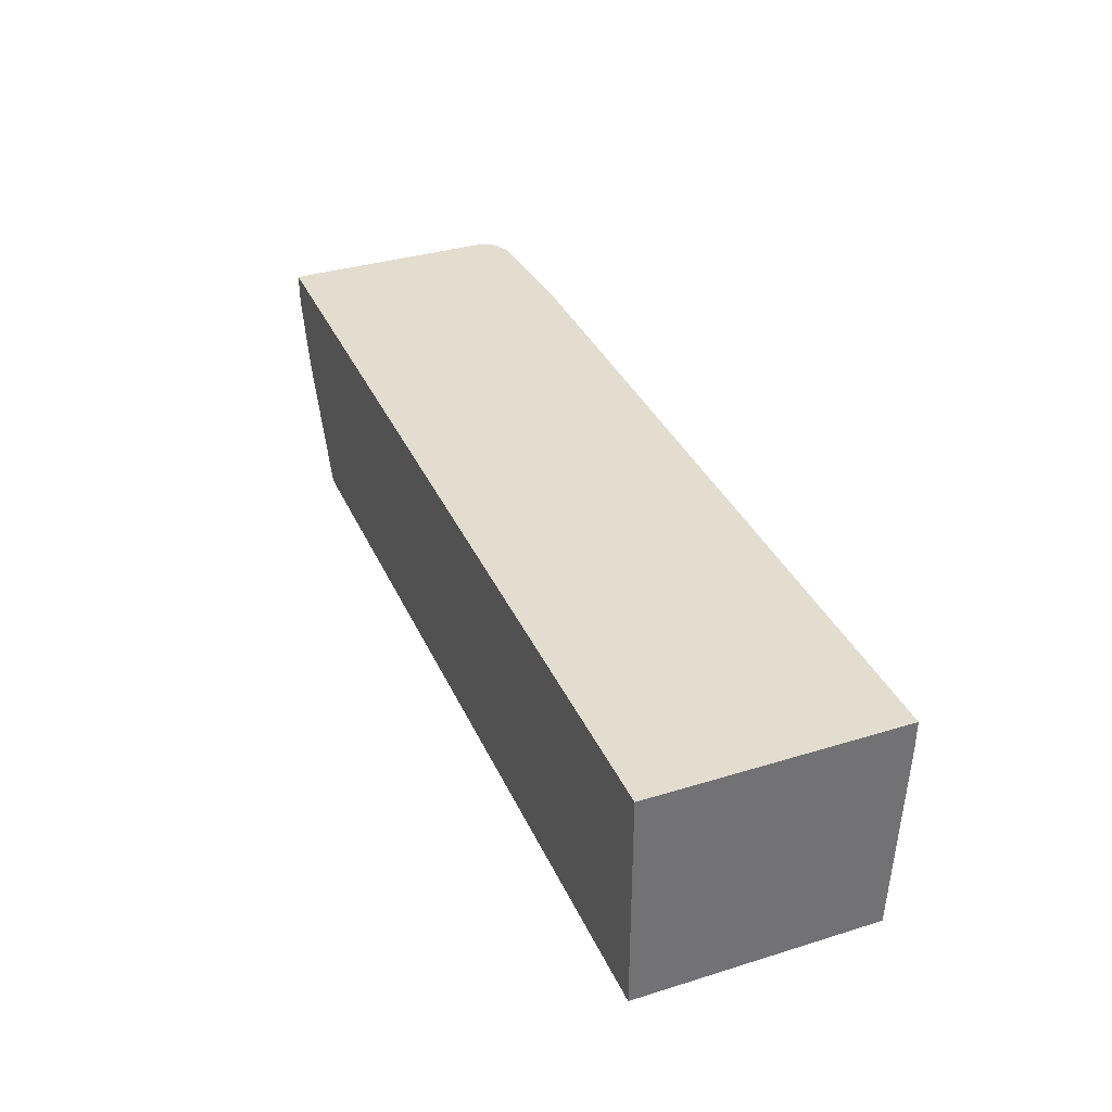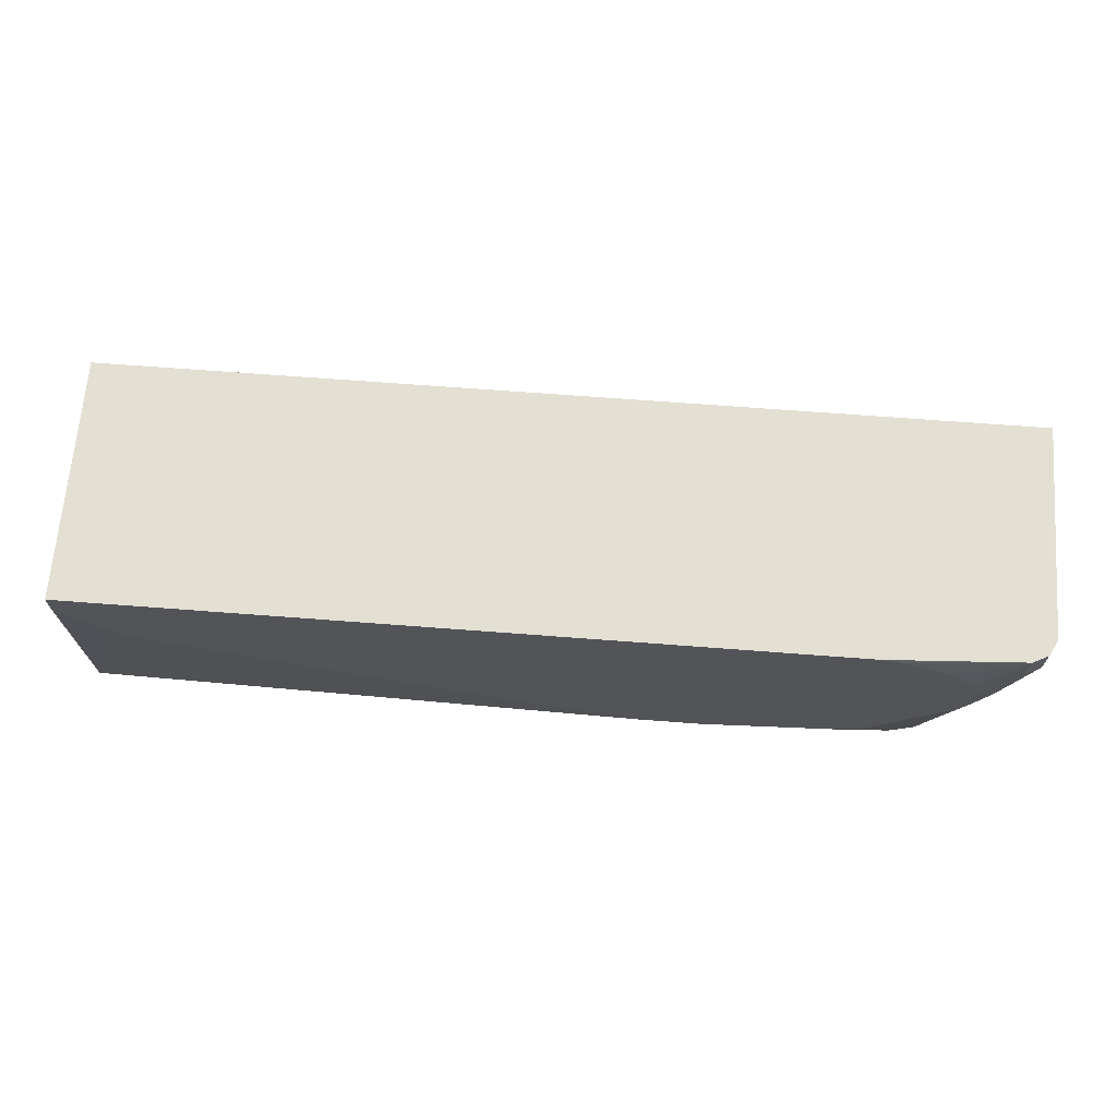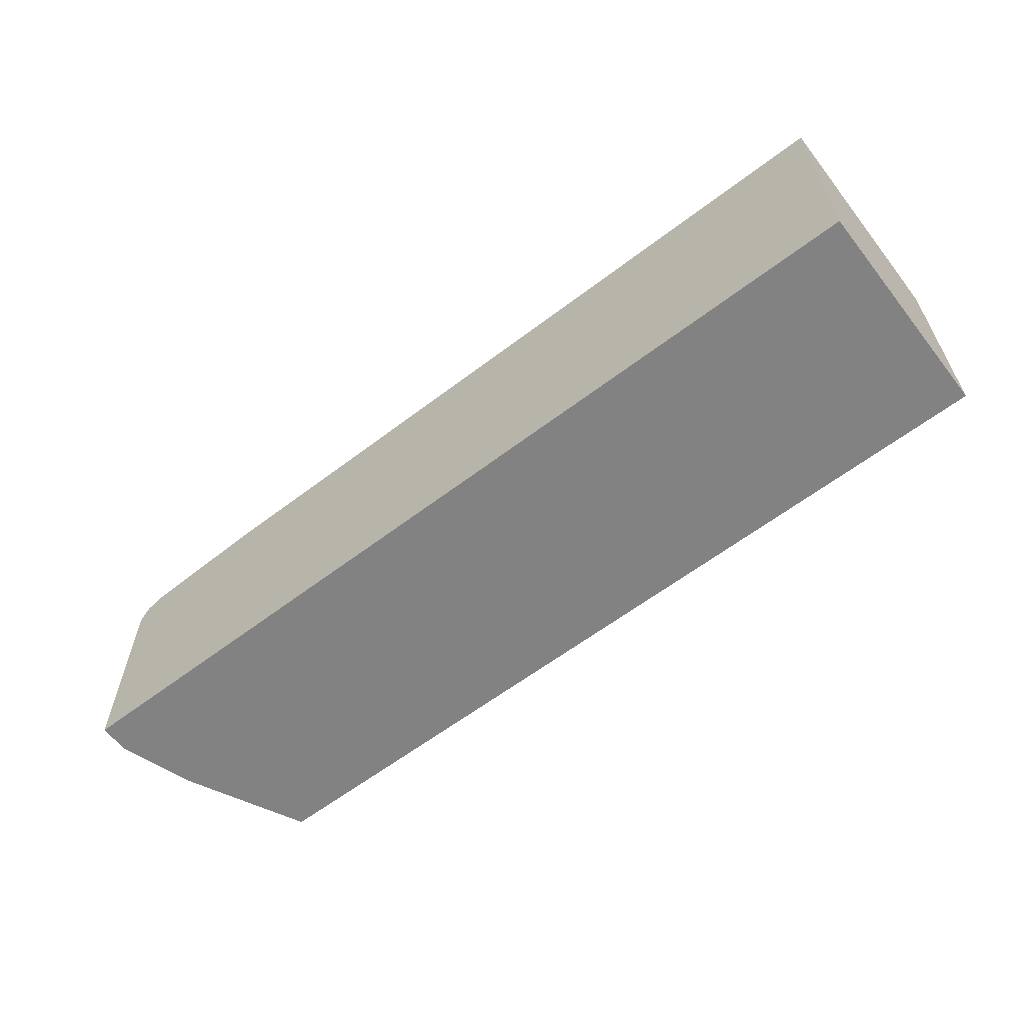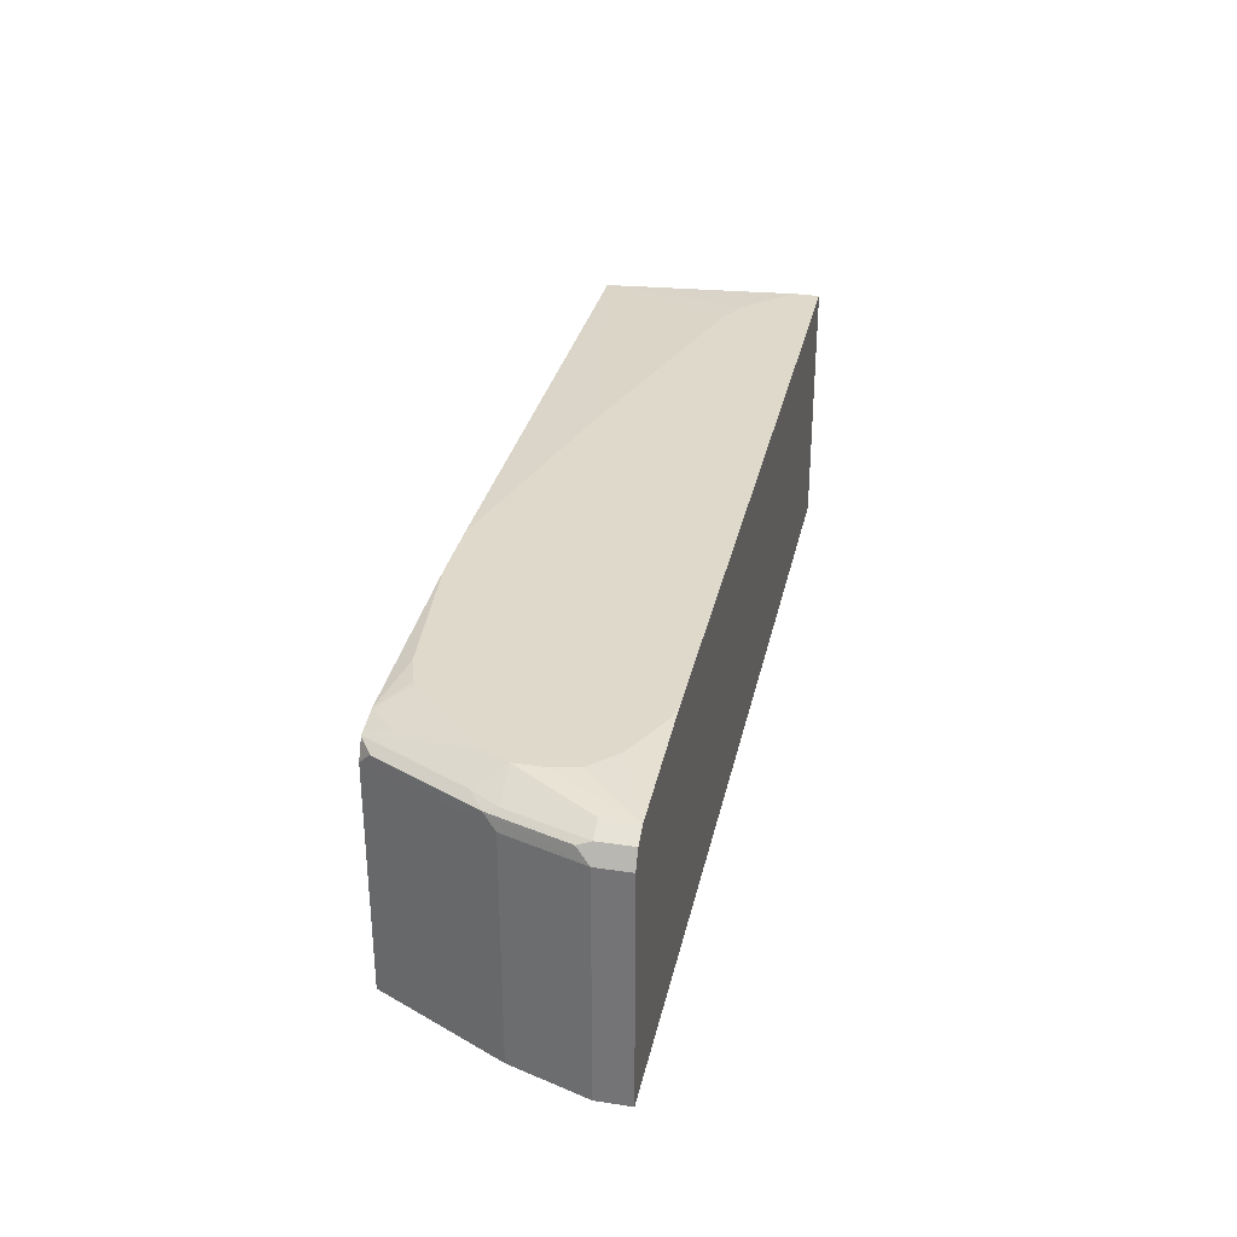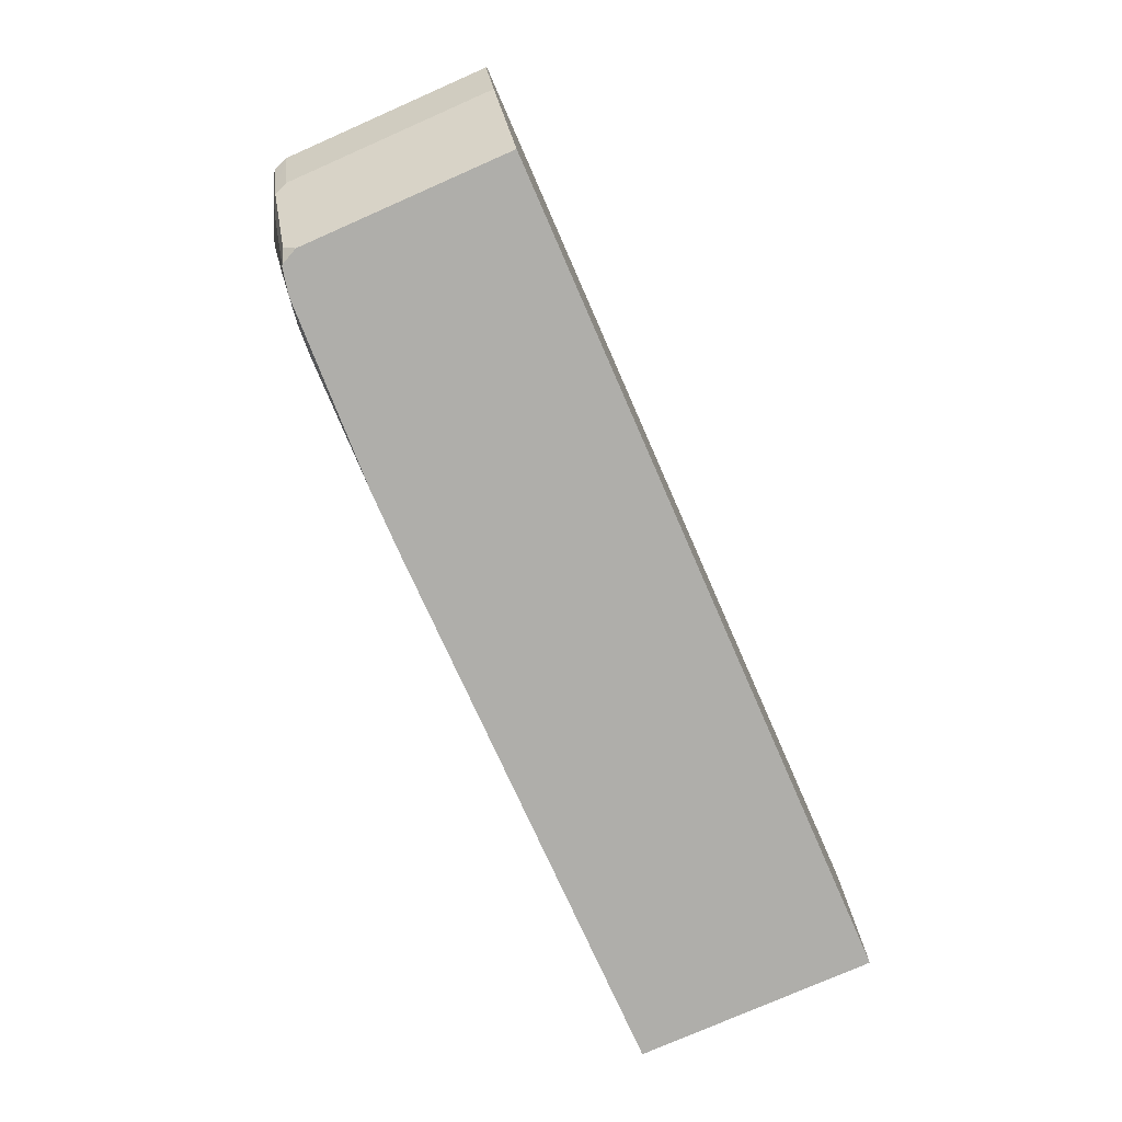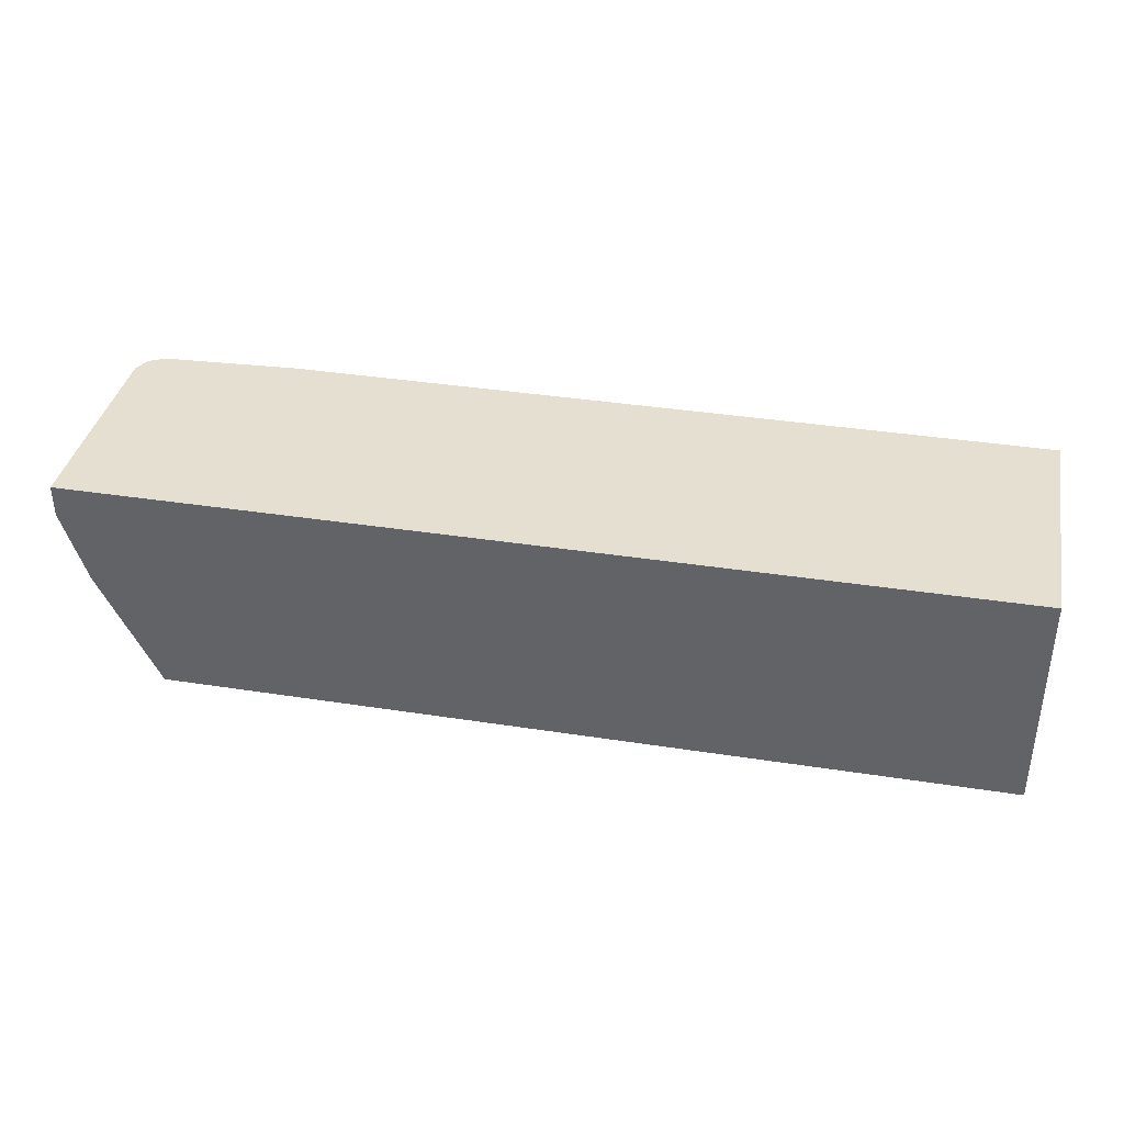
<metadata>
{"format":"obj","ext":"obj","renderer":"f3d","projection":"perspective","resolution":1024,"background":"white","views":[{"elev":35.6,"azim":67.9,"up":"+Z"},{"elev":67.1,"azim":-175.6,"up":"+Z"},{"elev":-60.7,"azim":37.9,"up":"+Y"},{"elev":31.7,"azim":-77.9,"up":"+Y"},{"elev":-77.6,"azim":-66.3,"up":"+Z"},{"elev":37.3,"azim":11.3,"up":"+Z"}]}
</metadata>
<code>
v -0.5191 -0.1865 -0.09752
v -0.5191 -1.364e-05 -0.09752
v -0.5191 -0.1865 -0.1246
v 0.2809 -0.1865 -0.09752
v -0.5191 -1.364e-05 -0.1246
v -0.5121 0.01382 -0.09752
v -0.4982 -0.1865 -0.1872
v 0.2809 -0.1865 -0.2896
v 0.2809 0.02739 -0.09752
v -0.5121 0.01382 -0.1246
v -0.5139 0.01037 -0.135
v -0.4931 0.01037 -0.1973
v -0.4983 -1.364e-05 -0.1869
v -0.4983 0.02075 -0.09752
v -0.4845 -1.364e-05 -0.2146
v -0.447 -1.364e-05 -0.2896
v -0.447 -0.1865 -0.2896
v 0.2809 0.02075 -0.2896
v -0.3797 0.02739 -0.09752
v 0.2809 0.02739 -0.1195
v -0.4983 0.02075 -0.1246
v -0.4914 0.01382 -0.1869
v -0.4801 0.01556 -0.2076
v -0.4594 0.01556 -0.2492
v -0.44 0.015 -0.2896
v -0.4516 0.01037 -0.2803
v -0.4642 0.02739 -0.1653
v -0.3975 0.02739 -0.1008
v -0.4391 0.02739 -0.1216
v -0.4598 0.02739 -0.1423
v 0.007428 0.02739 -0.2359
v 0.2151 0.02739 -0.1736
v 0.2425 0.02739 -0.1595
v 0.2633 0.02739 -0.1387
v -0.1958 0.02739 -0.2896
v -0.4642 0.02739 -0.1869
v -0.4775 0.02075 -0.1869
v -0.4385 0.01585 -0.2896
v -0.4392 0.01548 -0.2896
v -0.2522 0.02739 -0.2896
v -0.4538 0.02739 -0.207
v -0.436 0.02075 -0.2699
v -0.4164 0.02075 -0.2896
v -0.367 0.02739 -0.2774
v -0.4525 0.02739 -0.2084
v -0.409 0.02739 -0.2521
v -0.3941 0.02739 -0.267
v -0.3905 0.02739 -0.2694
f 14 30 27
f 12 25 26
f 12 26 15
f 14 27 36
f 14 19 28
f 14 28 29
f 14 29 30
f 12 24 25
f 14 36 21
f 12 23 24
f 9 28 19
f 12 15 13
f 11 22 12
f 10 22 11
f 10 37 22
f 10 21 37
f 9 29 28
f 9 30 29
f 9 27 30
f 15 26 16
f 12 22 23
f 16 26 25
f 41 45 42
f 18 32 33
f 9 36 27
f 43 48 44
f 43 47 48
f 43 46 47
f 42 46 43
f 42 45 46
f 40 43 44
f 38 42 43
f 38 41 42
f 18 31 32
f 36 41 38
f 24 39 25
f 24 38 39
f 23 36 24
f 23 37 36
f 22 37 23
f 21 36 37
f 18 35 31
f 18 34 20
f 18 33 34
f 24 36 38
f 9 41 36
f 9 34 33
f 9 46 45
f 5 12 13
f 5 11 12
f 5 10 11
f 4 20 9
f 4 18 20
f 4 8 18
f 3 5 7
f 2 10 5
f 2 6 10
f 1 6 2
f 1 14 6
f 1 19 14
f 1 9 19
f 1 4 9
f 1 8 4
f 1 17 8
f 1 7 17
f 1 3 7
f 1 5 3
f 5 13 7
f 6 14 21
f 1 2 5
f 7 13 15
f 9 47 46
f 9 48 47
f 9 44 48
f 9 40 44
f 9 35 40
f 6 21 10
f 9 32 31
f 9 33 32
f 9 45 41
f 9 20 34
f 9 31 35
f 8 40 35
f 8 43 40
f 8 38 43
f 8 39 38
f 8 25 39
f 8 16 25
f 8 17 16
f 7 16 17
f 7 15 16
f 8 35 18

</code>
